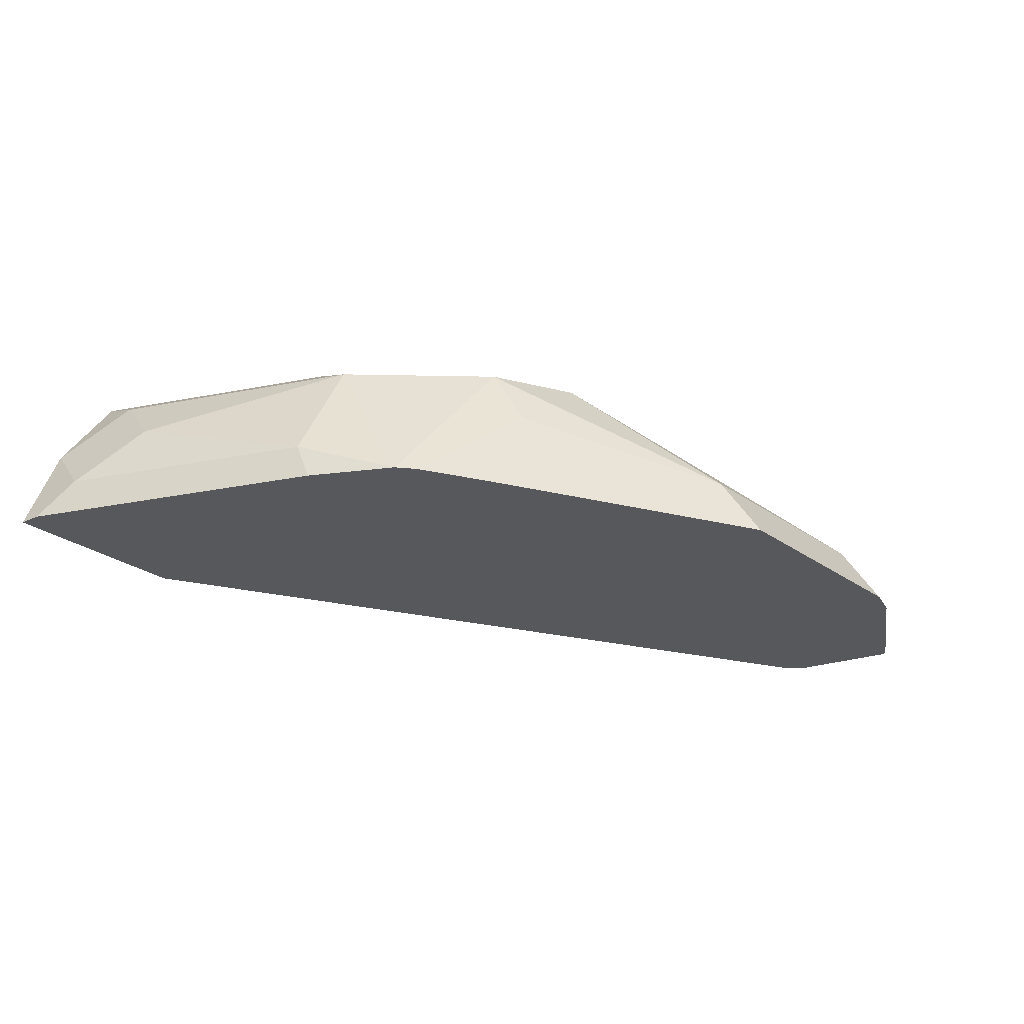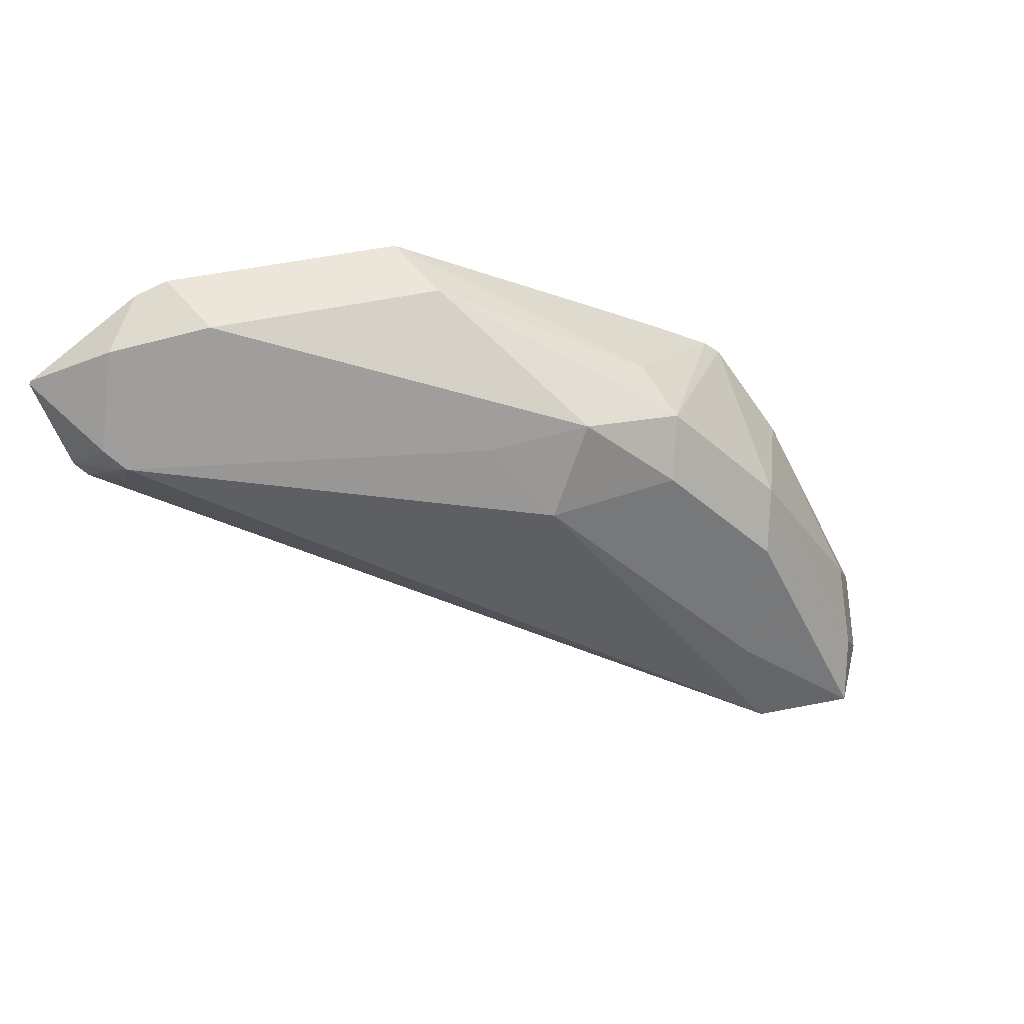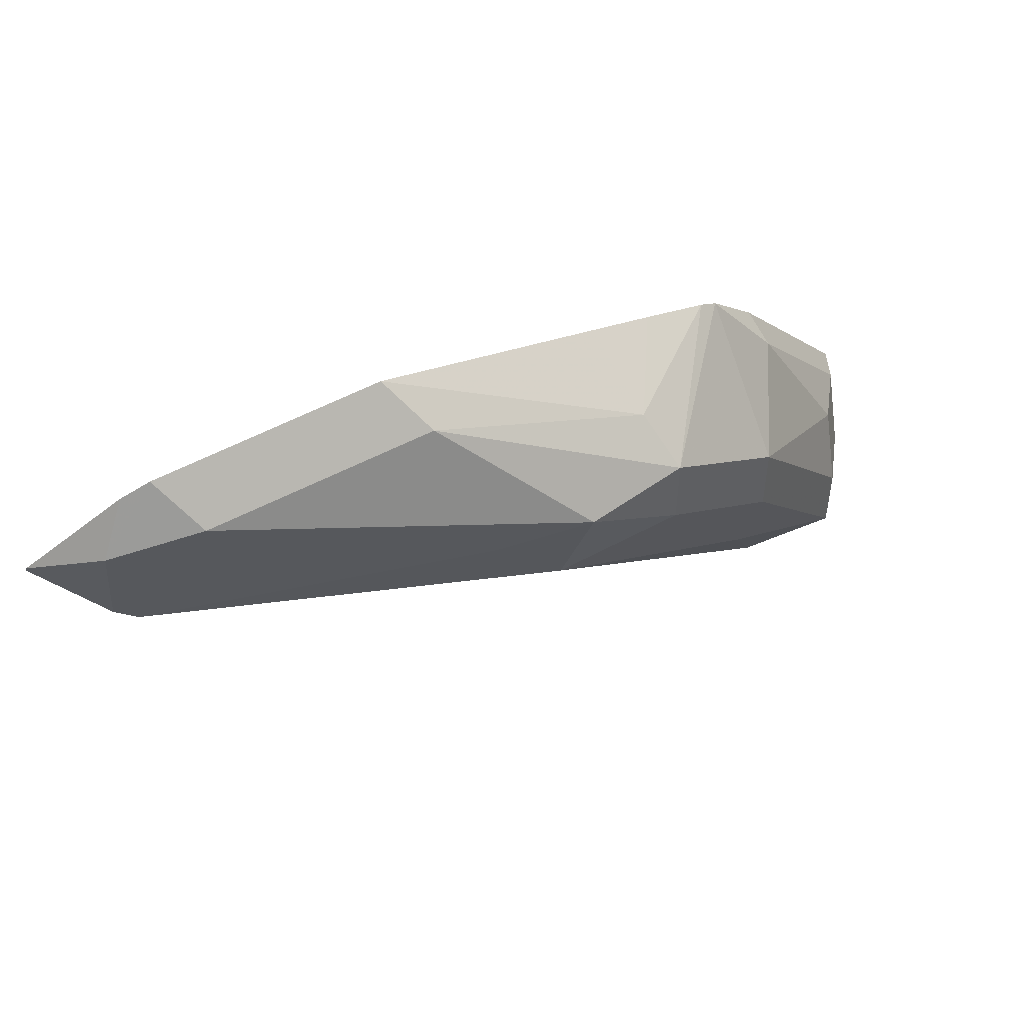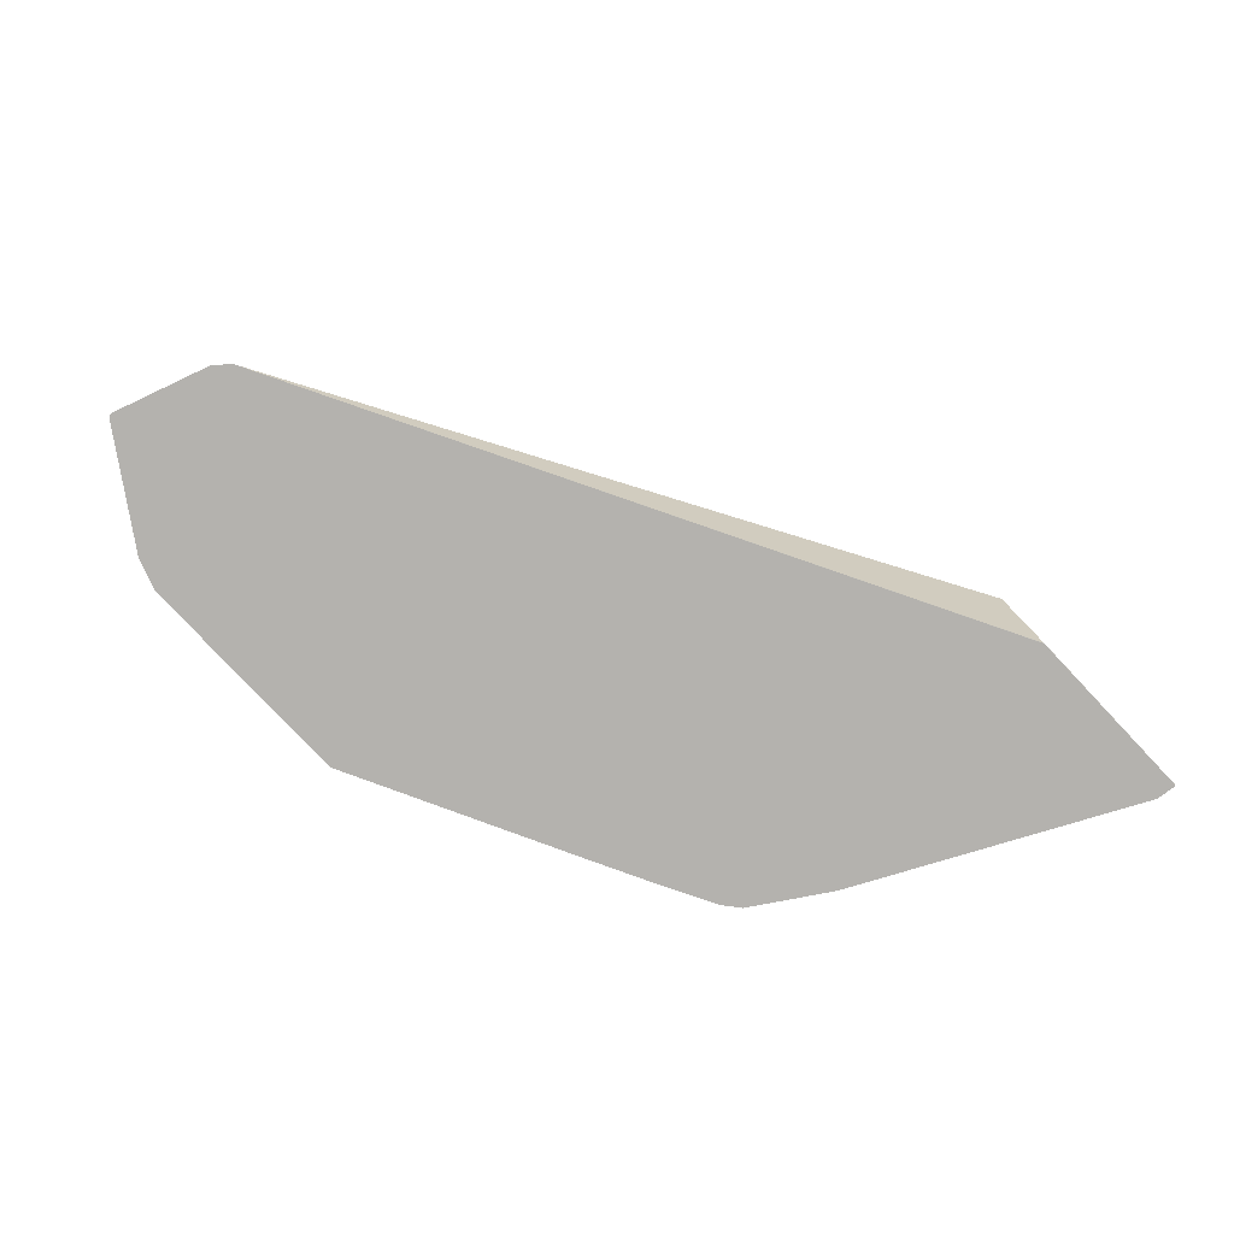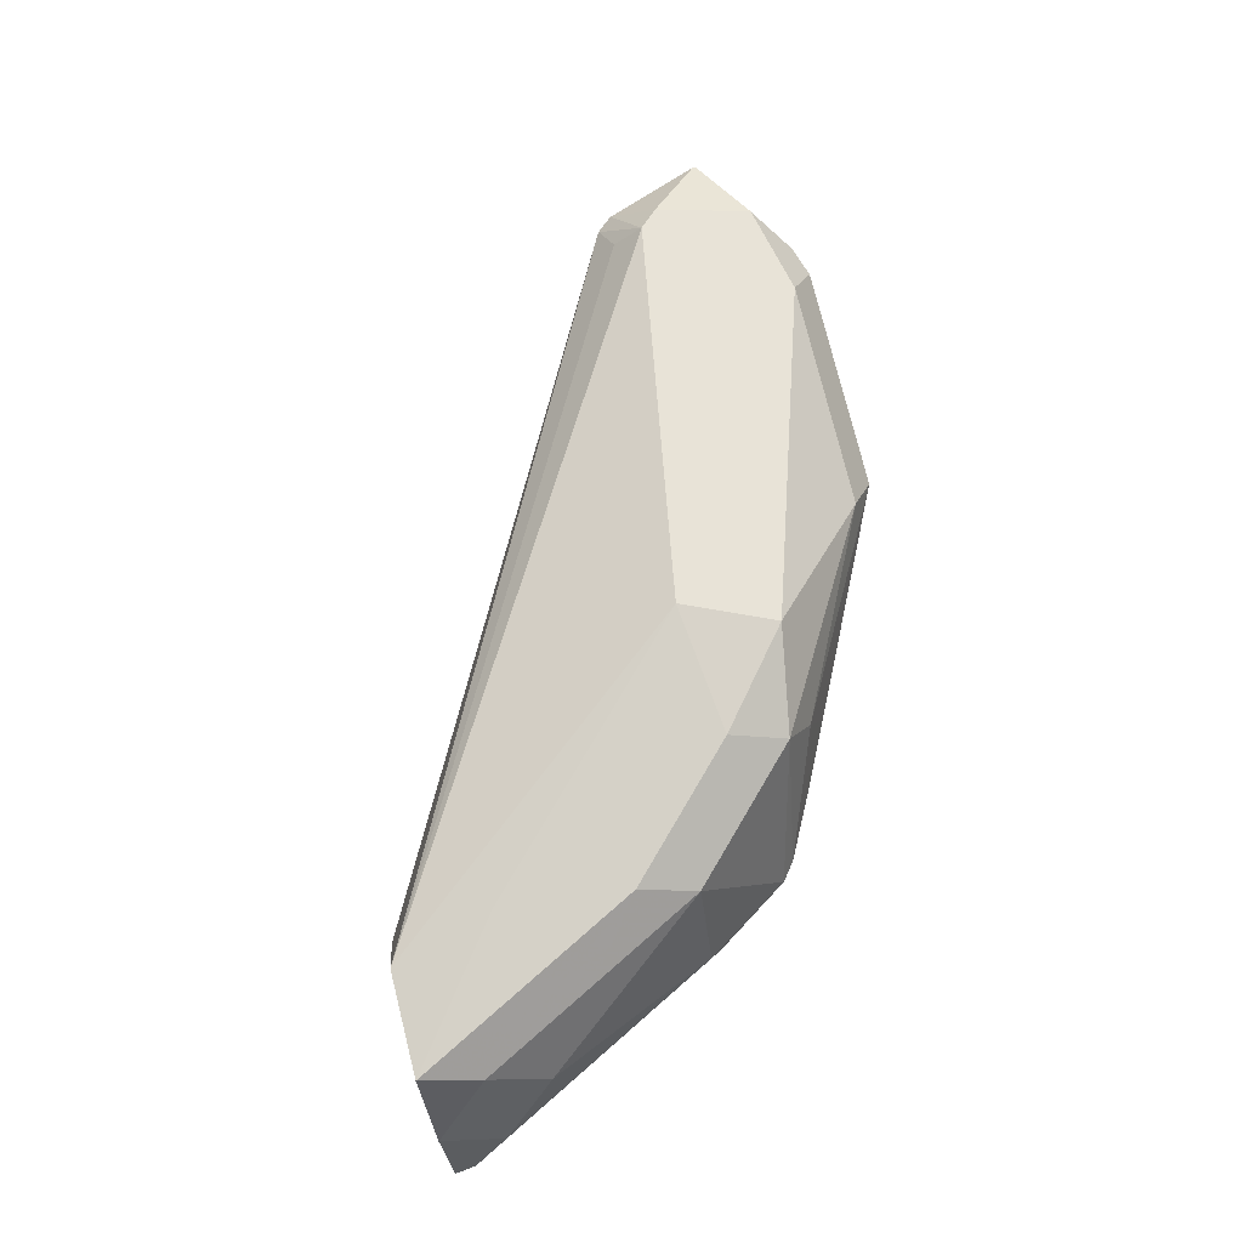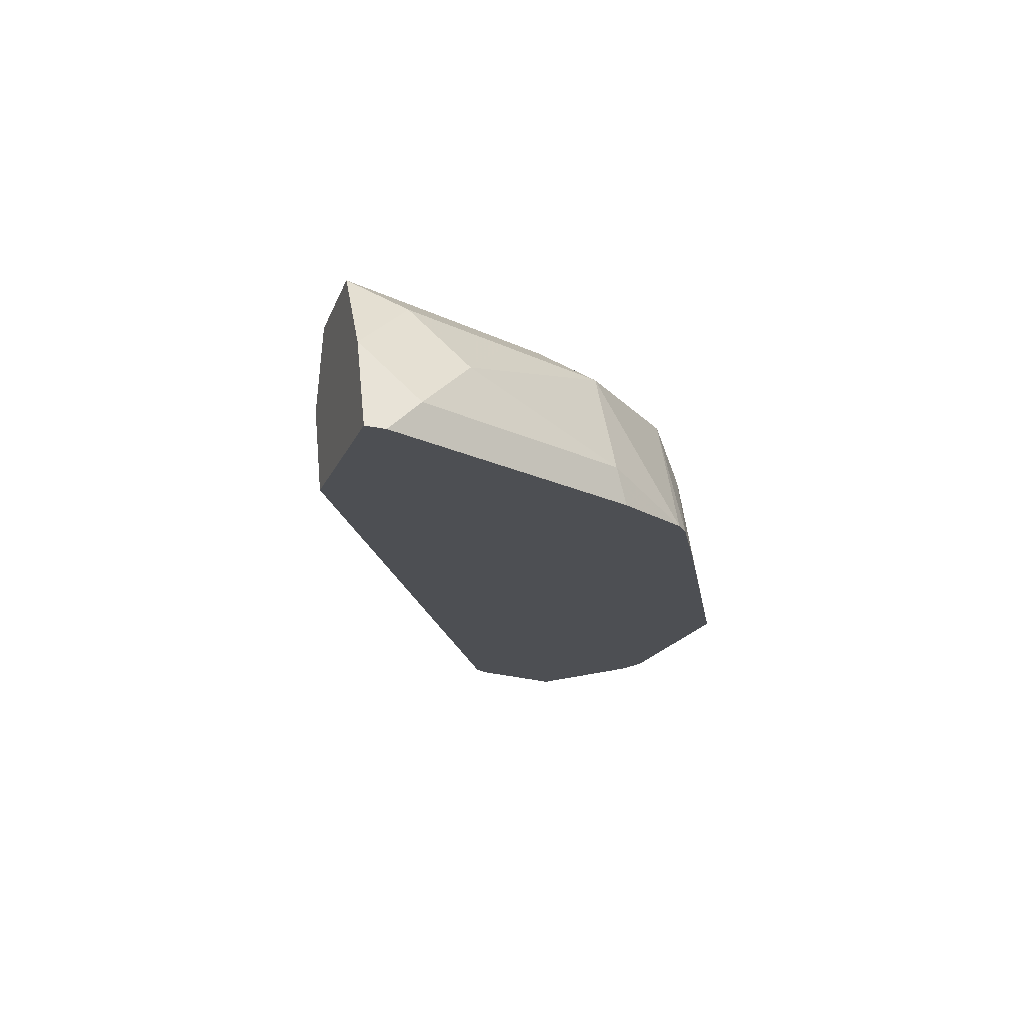
<metadata>
{"format":"obj","ext":"obj","renderer":"f3d","projection":"perspective","resolution":1024,"background":"white","views":[{"elev":-28.2,"azim":-46.7,"up":"+Y"},{"elev":33.2,"azim":160.2,"up":"+Z"},{"elev":73.6,"azim":155.0,"up":"+Z"},{"elev":-79.8,"azim":133.3,"up":"+Y"},{"elev":79.2,"azim":-104.3,"up":"+Y"},{"elev":-17.8,"azim":-107.5,"up":"+Y"}]}
</metadata>
<code>
v 0.001164 0.1377 0.06729
v 0.001257 0.1377 0.06729
v 0.001164 0.1377 0.06733
v 0.006304 0.1514 0.06729
v 0.0285 0.1377 0.06729
v 0.0285 0.1377 0.06733
v 0.001536 0.1377 0.0704
v 0.006317 0.1515 0.06733
v 0.01472 0.1641 0.06729
v 0.03366 0.1515 0.06729
v 0.1307 0.1377 0.1207
v 0.004213 0.1431 0.07575
v 0.01837 0.1377 0.1041
v 0.01263 0.1599 0.07575
v 0.01473 0.1641 0.06733
v 0.01481 0.1641 0.06729
v 0.03363 0.1515 0.06729
v 0.1262 0.1431 0.122
v 0.1262 0.1473 0.1262
v 0.1326 0.1377 0.123
v 0.02959 0.1631 0.06729
v 0.01053 0.1515 0.08416
v 0.02105 0.1431 0.1094
v 0.02194 0.1377 0.1112
v 0.02105 0.1599 0.09258
v 0.03157 0.1641 0.101
v 0.03367 0.1641 0.08206
v 0.06733 0.1641 0.1157
v 0.07574 0.1599 0.1262
v 0.06173 0.1627 0.129
v 0.1262 0.1431 0.1431
v 0.129 0.1459 0.129
v 0.1372 0.1377 0.1372
v 0.02946 0.1599 0.1094
v 0.02908 0.1377 0.1224
v 0.04629 0.1599 0.1262
v 0.0484 0.1641 0.1178
v 0.07853 0.1459 0.1459
v 0.1122 0.1459 0.1459
v 0.1163 0.1377 0.1499
v 0.1209 0.1377 0.1484
v 0.1369 0.1377 0.1377
v 0.03163 0.1377 0.1244
v 0.0484 0.1515 0.1304
v 0.08262 0.1377 0.1499
v 0.04094 0.1377 0.1293
v 0.05012 0.1377 0.1339
f 23 24 35
f 19 31 32
f 23 35 34
f 22 34 25
f 22 23 34
f 44 47 45
f 20 32 33
f 19 21 28
f 19 32 20
f 16 27 21
f 19 29 30
f 19 28 29
f 18 21 19
f 15 27 16
f 15 28 27
f 15 37 28
f 15 26 37
f 25 34 26
f 14 26 15
f 19 30 31
f 26 36 37
f 34 35 36
f 28 30 29
f 14 25 26
f 44 46 47
f 43 46 44
f 38 44 45
f 38 40 39
f 38 45 40
f 36 44 38
f 36 43 44
f 35 43 36
f 32 42 33
f 31 42 32
f 31 41 42
f 31 40 41
f 31 39 40
f 30 36 38
f 30 37 36
f 30 39 31
f 30 38 39
f 28 37 30
f 26 34 36
f 14 22 25
f 21 27 28
f 12 23 22
f 1 9 16
f 1 4 9
f 1 3 4
f 1 7 3
f 1 13 7
f 1 24 13
f 1 35 24
f 1 43 35
f 1 47 46
f 1 45 47
f 1 40 45
f 1 41 40
f 1 42 41
f 1 33 42
f 1 20 33
f 1 11 20
f 1 6 11
f 1 2 6
f 13 24 23
f 1 16 21
f 1 21 17
f 1 46 43
f 1 10 5
f 1 17 10
f 12 22 14
f 11 21 18
f 11 17 21
f 11 19 20
f 11 18 19
f 9 15 16
f 9 14 15
f 8 12 14
f 8 14 9
f 10 17 11
f 7 13 12
f 1 5 2
f 2 5 6
f 3 7 8
f 3 8 4
f 12 13 23
f 5 10 11
f 5 11 6
f 7 12 8
f 4 8 9

</code>
